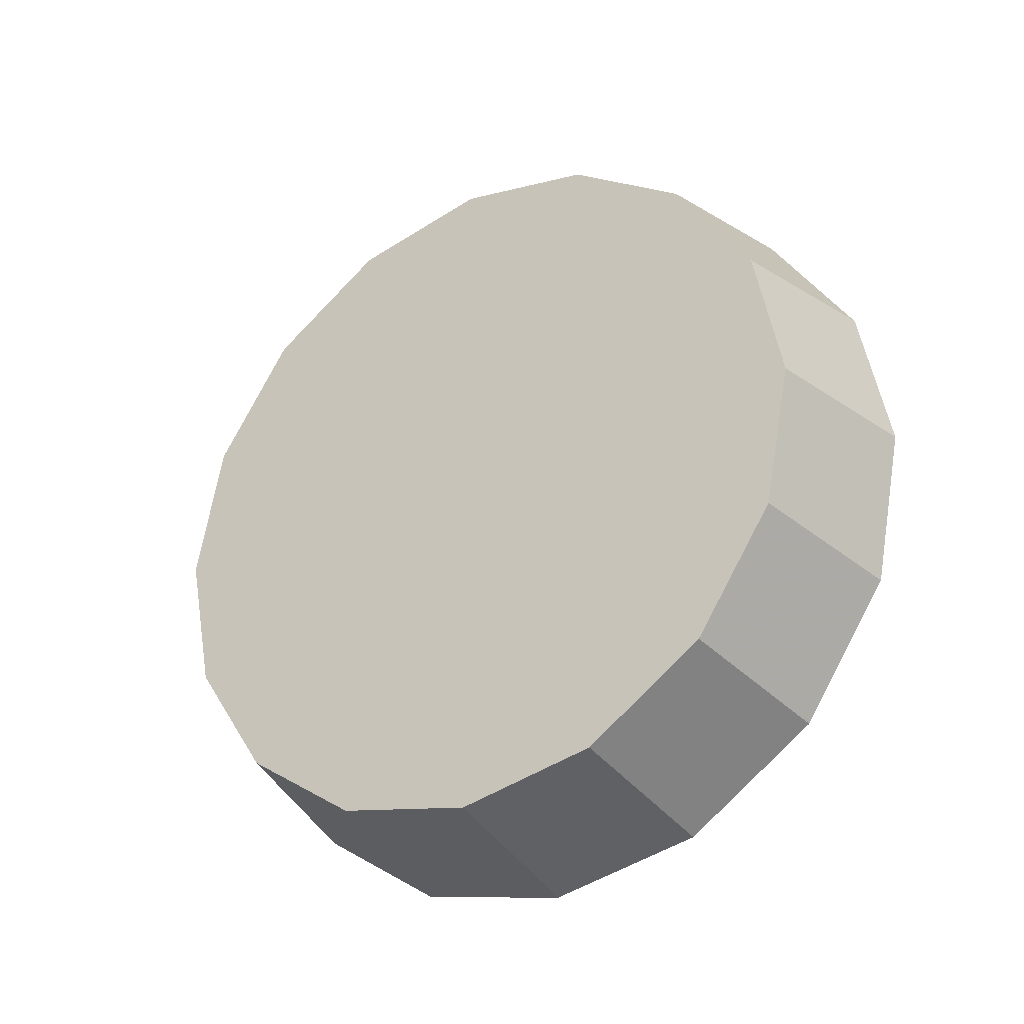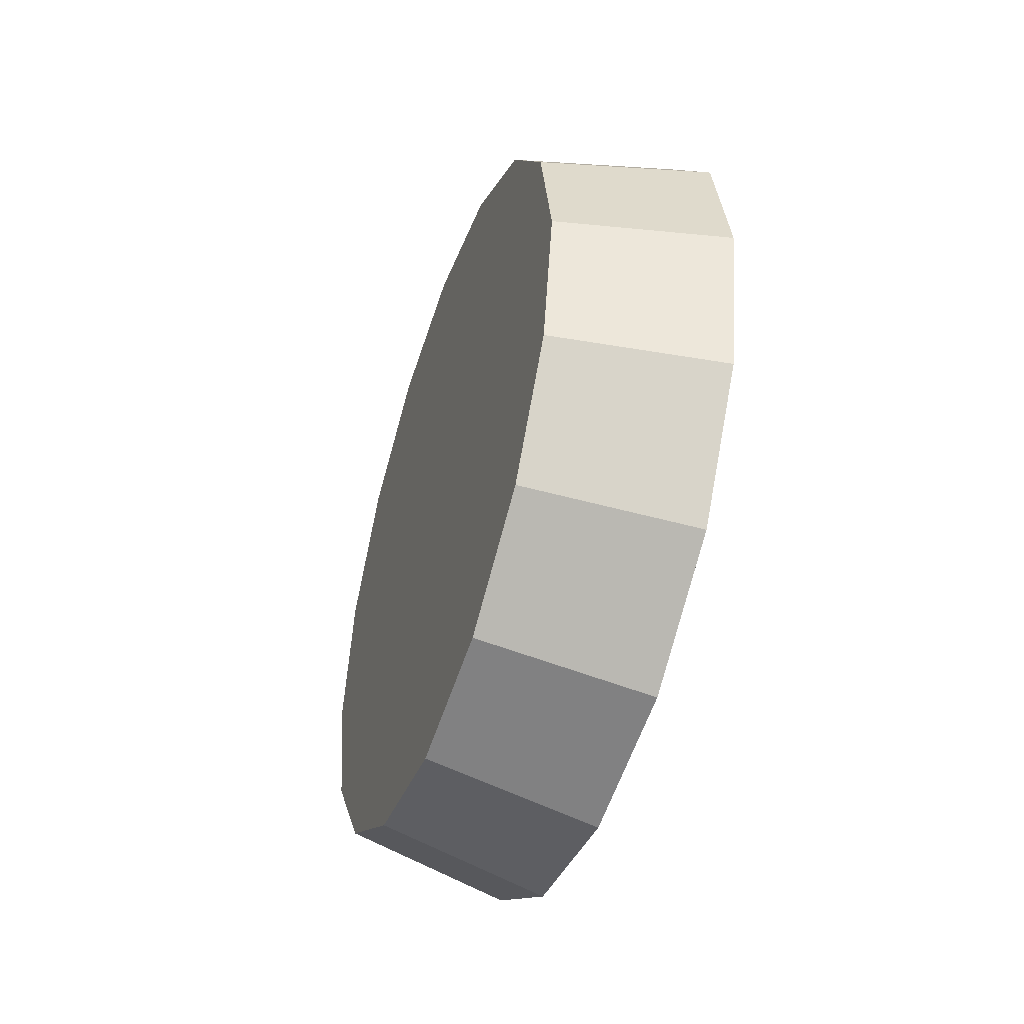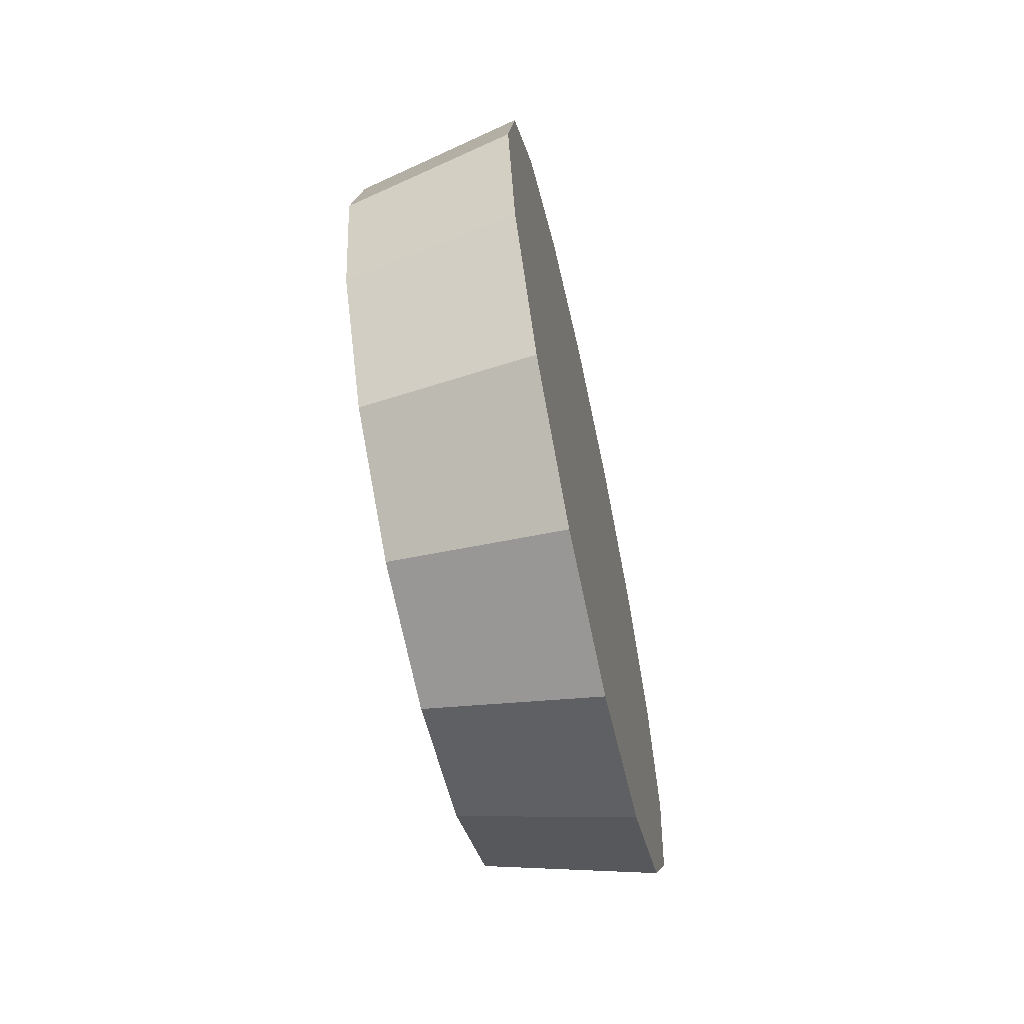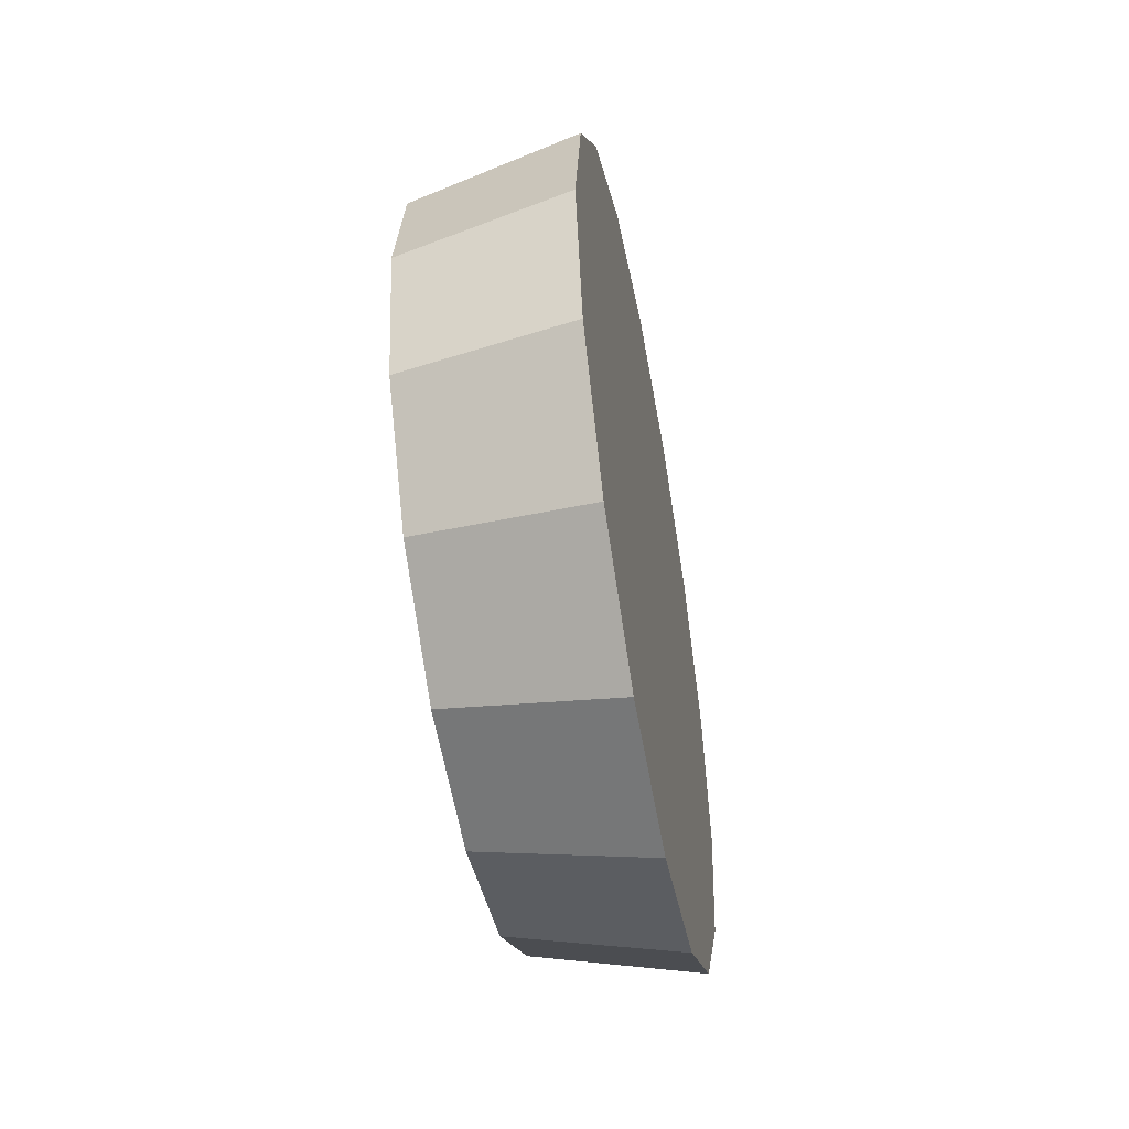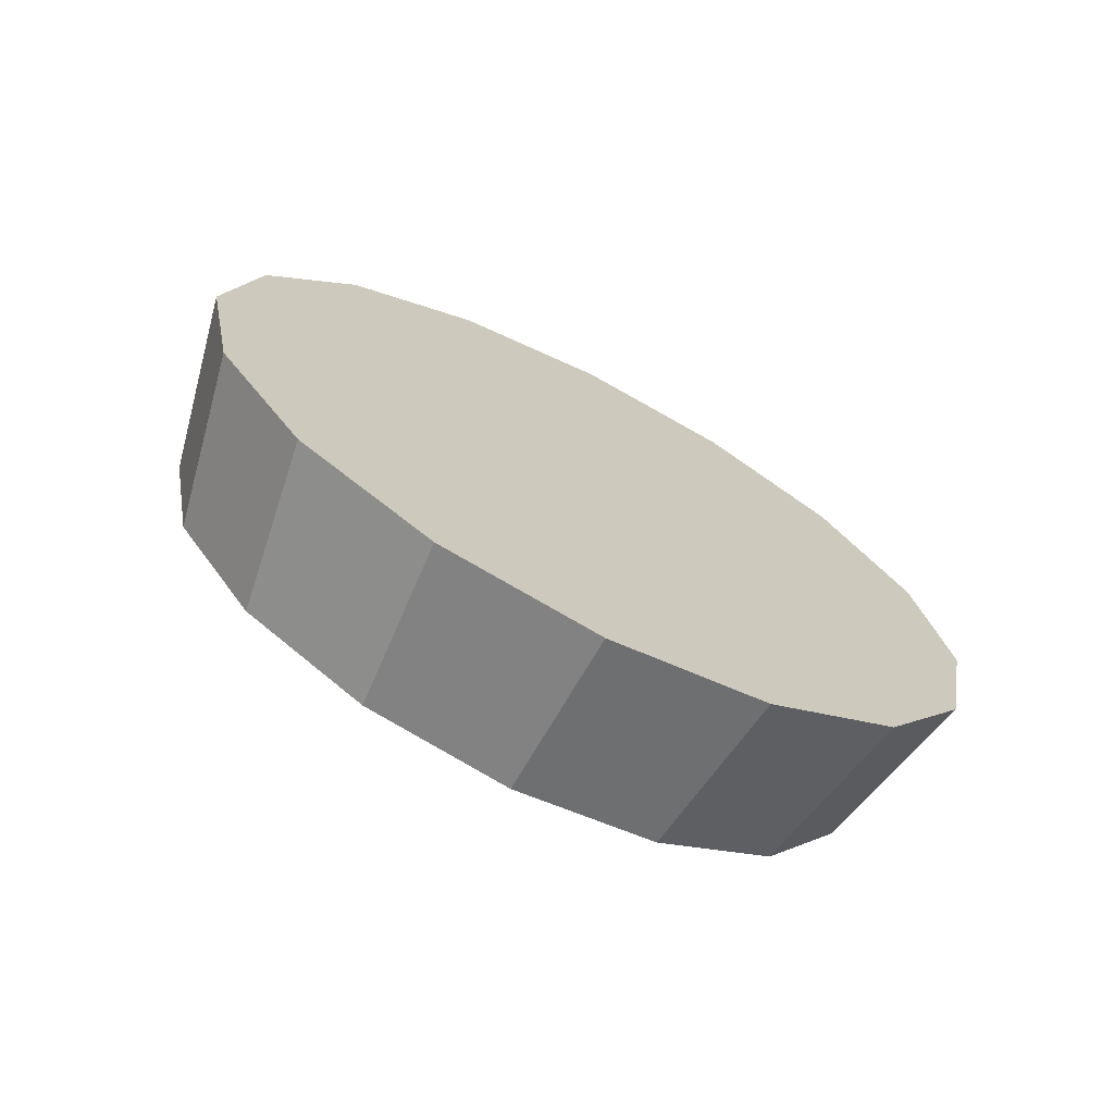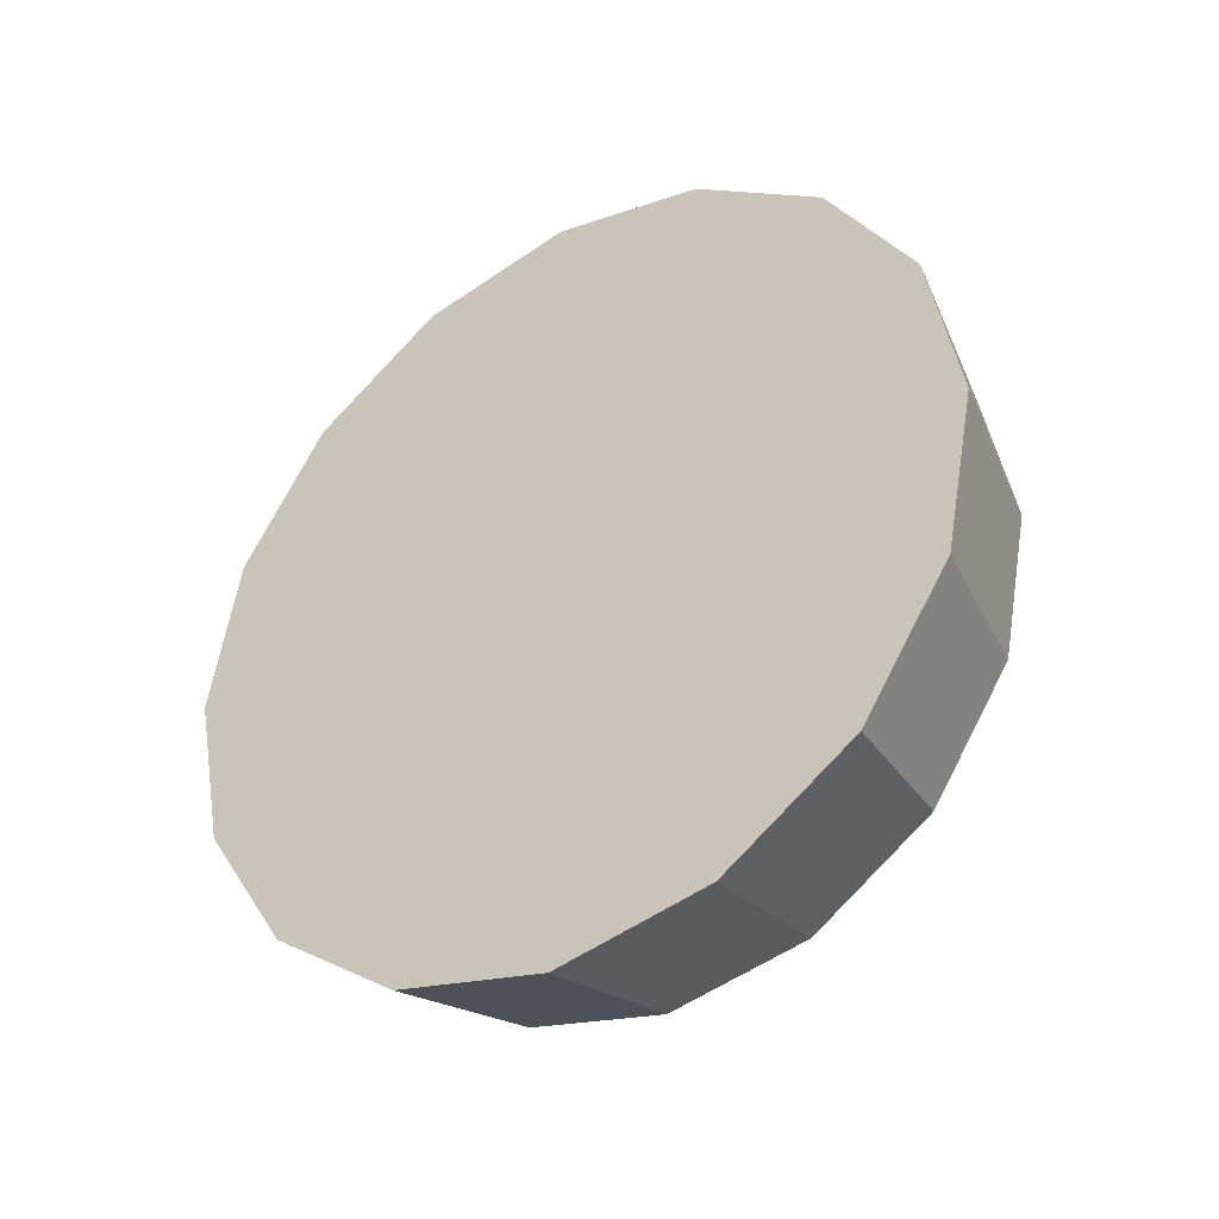
<metadata>
{"format":"obj","ext":"obj","renderer":"f3d","projection":"perspective","resolution":1024,"background":"white","views":[{"elev":-30.4,"azim":123.0,"up":"+Z"},{"elev":-47.2,"azim":161.2,"up":"+Y"},{"elev":-63.5,"azim":-167.6,"up":"+Y"},{"elev":-50.9,"azim":-169.4,"up":"+Z"},{"elev":-70.3,"azim":-117.2,"up":"+Y"},{"elev":-36.7,"azim":-56.0,"up":"+Y"}]}
</metadata>
<code>
v 1.602 -1.26 2.062
v 1.602 -1.23 2.056
v 1.602 -1.204 2.038
v 1.602 -1.187 2.012
v 1.602 -1.18 1.982
v 1.602 -1.187 1.951
v 1.602 -1.204 1.925
v 1.602 -1.23 1.908
v 1.602 -1.26 1.902
v 1.602 -1.291 1.908
v 1.602 -1.317 1.925
v 1.602 -1.334 1.951
v 1.602 -1.34 1.982
v 1.602 -1.334 2.012
v 1.602 -1.317 2.038
v 1.602 -1.291 2.056
v 1.602 -1.26 1.982
v 1.602 -1.26 1.982
v 1.602 -1.26 1.982
v 1.602 -1.26 1.982
v 1.602 -1.26 1.982
v 1.602 -1.26 1.982
v 1.602 -1.26 1.982
v 1.602 -1.26 1.982
v 1.602 -1.26 1.982
v 1.602 -1.26 1.982
v 1.602 -1.26 1.982
v 1.602 -1.26 1.982
v 1.602 -1.26 1.982
v 1.602 -1.26 1.982
v 1.602 -1.26 1.982
v 1.602 -1.26 1.982
v 1.564 -1.26 2.07
v 1.564 -1.227 2.063
v 1.564 -1.198 2.044
v 1.564 -1.179 2.015
v 1.564 -1.172 1.982
v 1.564 -1.179 1.948
v 1.564 -1.198 1.919
v 1.564 -1.227 1.9
v 1.564 -1.26 1.894
v 1.564 -1.294 1.9
v 1.564 -1.323 1.919
v 1.564 -1.342 1.948
v 1.564 -1.349 1.982
v 1.564 -1.342 2.015
v 1.564 -1.323 2.044
v 1.564 -1.294 2.063
v 1.564 -1.26 1.982
v 1.564 -1.26 1.982
v 1.564 -1.26 1.982
v 1.564 -1.26 1.982
v 1.564 -1.26 1.982
v 1.564 -1.26 1.982
v 1.564 -1.26 1.982
v 1.564 -1.26 1.982
v 1.564 -1.26 1.982
v 1.564 -1.26 1.982
v 1.564 -1.26 1.982
v 1.564 -1.26 1.982
v 1.564 -1.26 1.982
v 1.564 -1.26 1.982
v 1.564 -1.26 1.982
v 1.564 -1.26 1.982
f 33 34 49
f 49 34 50
f 34 35 50
f 50 35 51
f 35 36 51
f 51 36 52
f 36 37 52
f 52 37 53
f 37 38 53
f 53 38 54
f 38 39 54
f 54 39 55
f 39 40 55
f 55 40 56
f 40 41 56
f 56 41 57
f 41 42 57
f 57 42 58
f 42 43 58
f 58 43 59
f 43 44 59
f 59 44 60
f 44 45 60
f 60 45 61
f 45 46 61
f 61 46 62
f 46 47 62
f 62 47 63
f 47 48 63
f 63 48 64
f 48 33 64
f 64 33 49
f 2 1 17
f 2 17 18
f 3 2 18
f 3 18 19
f 4 3 19
f 4 19 20
f 5 4 20
f 5 20 21
f 6 5 21
f 6 21 22
f 7 6 22
f 7 22 23
f 8 7 23
f 8 23 24
f 9 8 24
f 9 24 25
f 10 9 25
f 10 25 26
f 11 10 26
f 11 26 27
f 12 11 27
f 12 27 28
f 13 12 28
f 13 28 29
f 14 13 29
f 14 29 30
f 15 14 30
f 15 30 31
f 16 15 31
f 16 31 32
f 1 16 32
f 1 32 17
f 49 50 17
f 17 50 18
f 50 51 18
f 18 51 19
f 51 52 19
f 19 52 20
f 52 53 20
f 20 53 21
f 53 54 21
f 21 54 22
f 54 55 22
f 22 55 23
f 55 56 23
f 23 56 24
f 56 57 24
f 24 57 25
f 57 58 25
f 25 58 26
f 58 59 26
f 26 59 27
f 59 60 27
f 27 60 28
f 60 61 28
f 28 61 29
f 61 62 29
f 29 62 30
f 62 63 30
f 30 63 31
f 63 64 31
f 31 64 32
f 64 49 32
f 32 49 17
f 1 2 33
f 33 2 34
f 2 3 34
f 34 3 35
f 3 4 35
f 35 4 36
f 4 5 36
f 36 5 37
f 5 6 37
f 37 6 38
f 6 7 38
f 38 7 39
f 7 8 39
f 39 8 40
f 8 9 40
f 40 9 41
f 9 10 41
f 41 10 42
f 10 11 42
f 42 11 43
f 11 12 43
f 43 12 44
f 12 13 44
f 44 13 45
f 13 14 45
f 45 14 46
f 14 15 46
f 46 15 47
f 15 16 47
f 47 16 48
f 16 1 48
f 48 1 33

</code>
